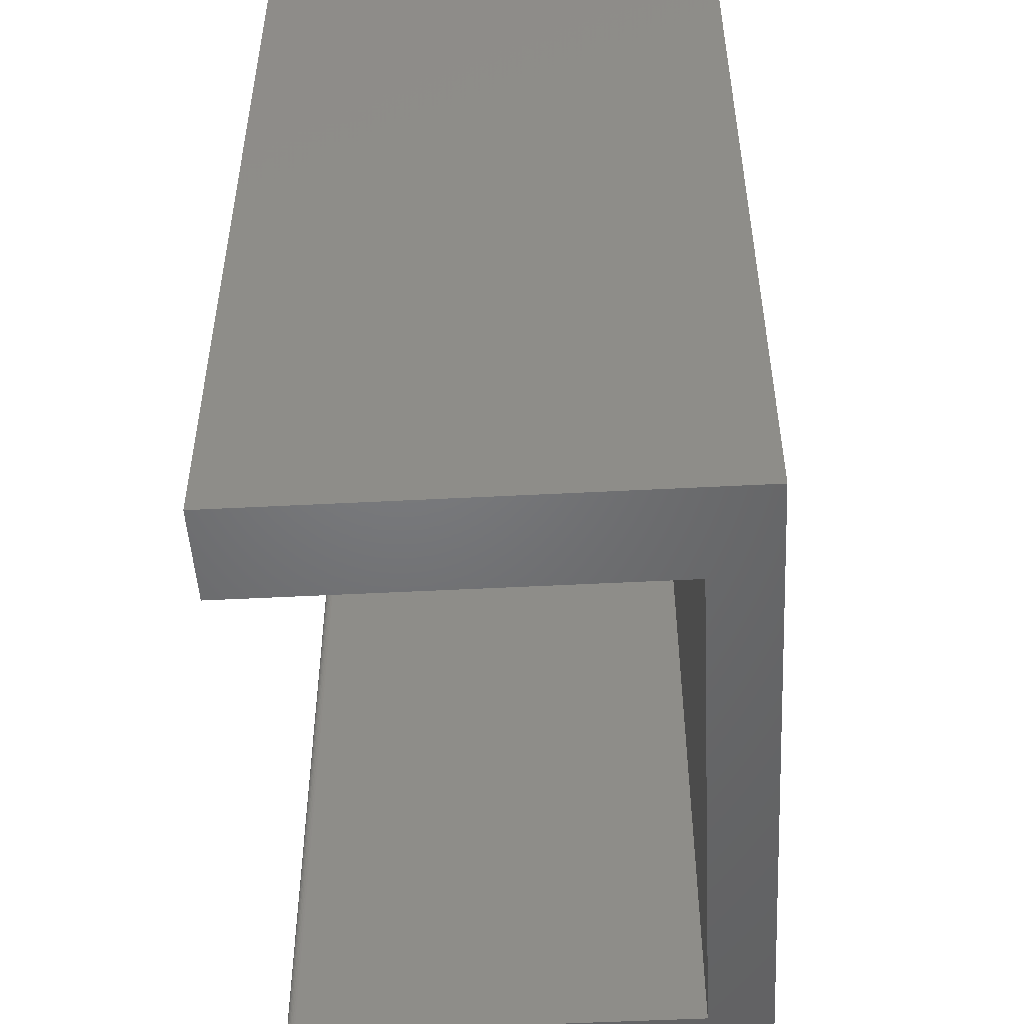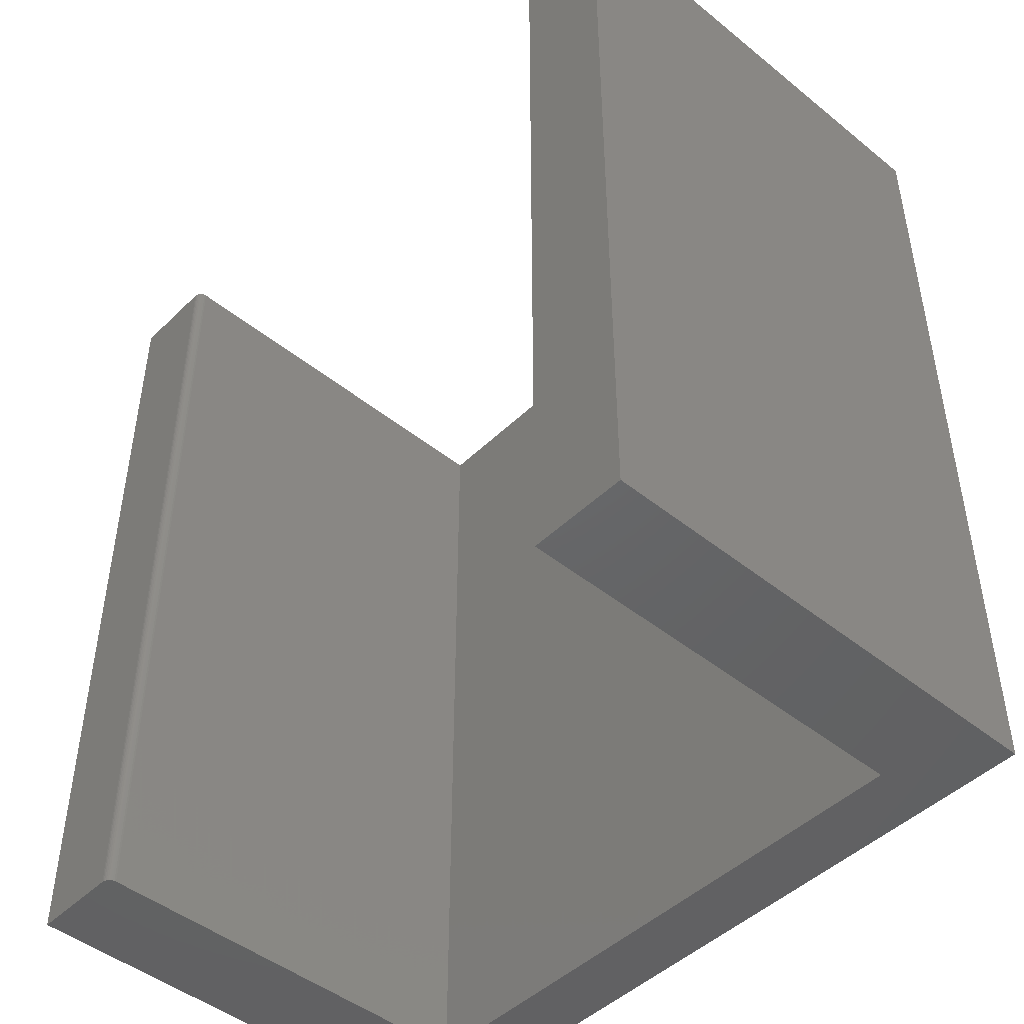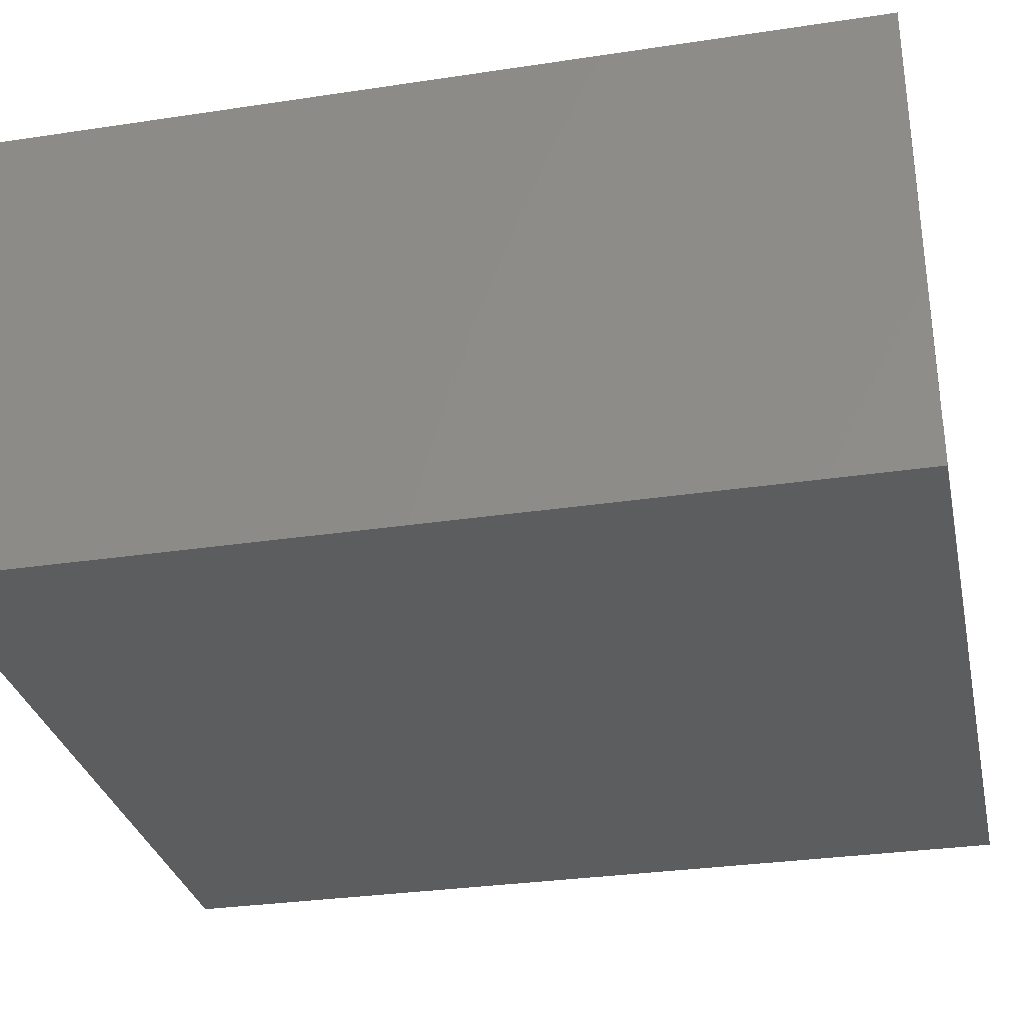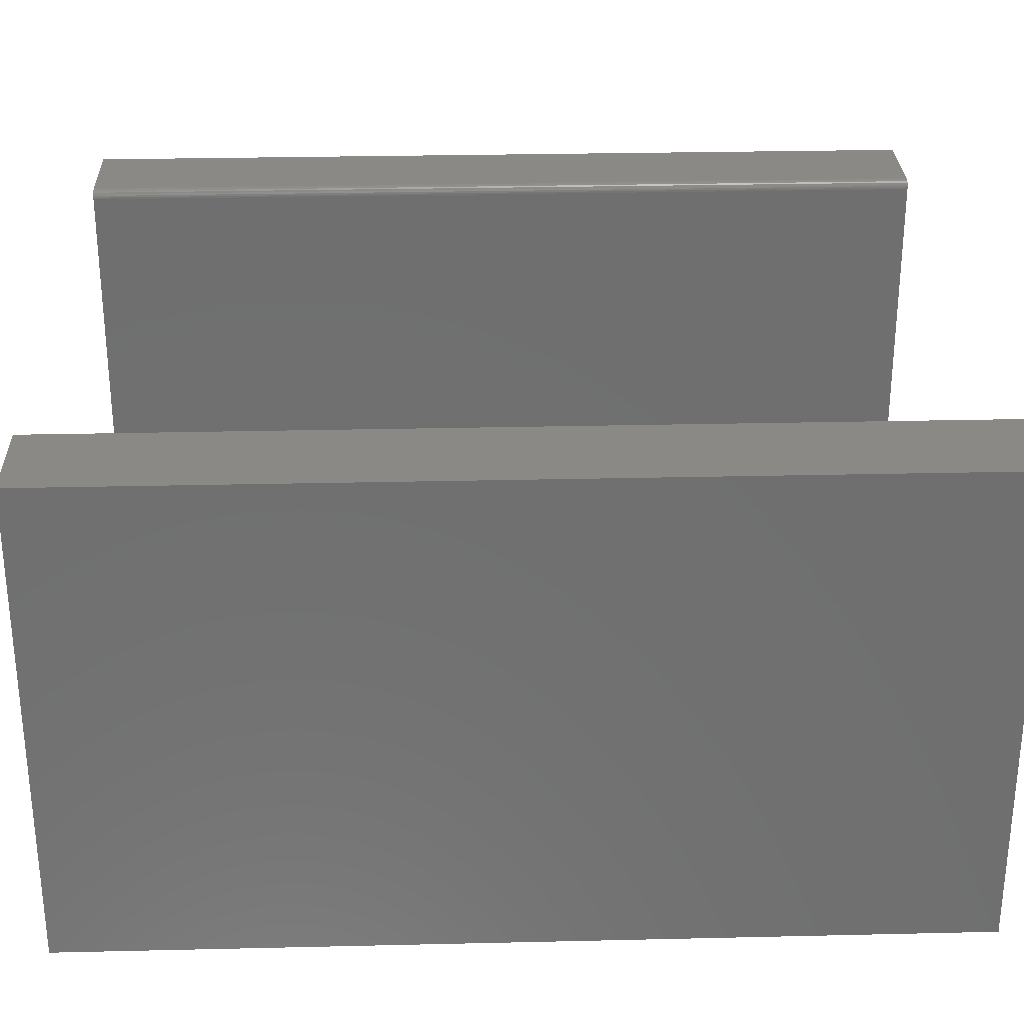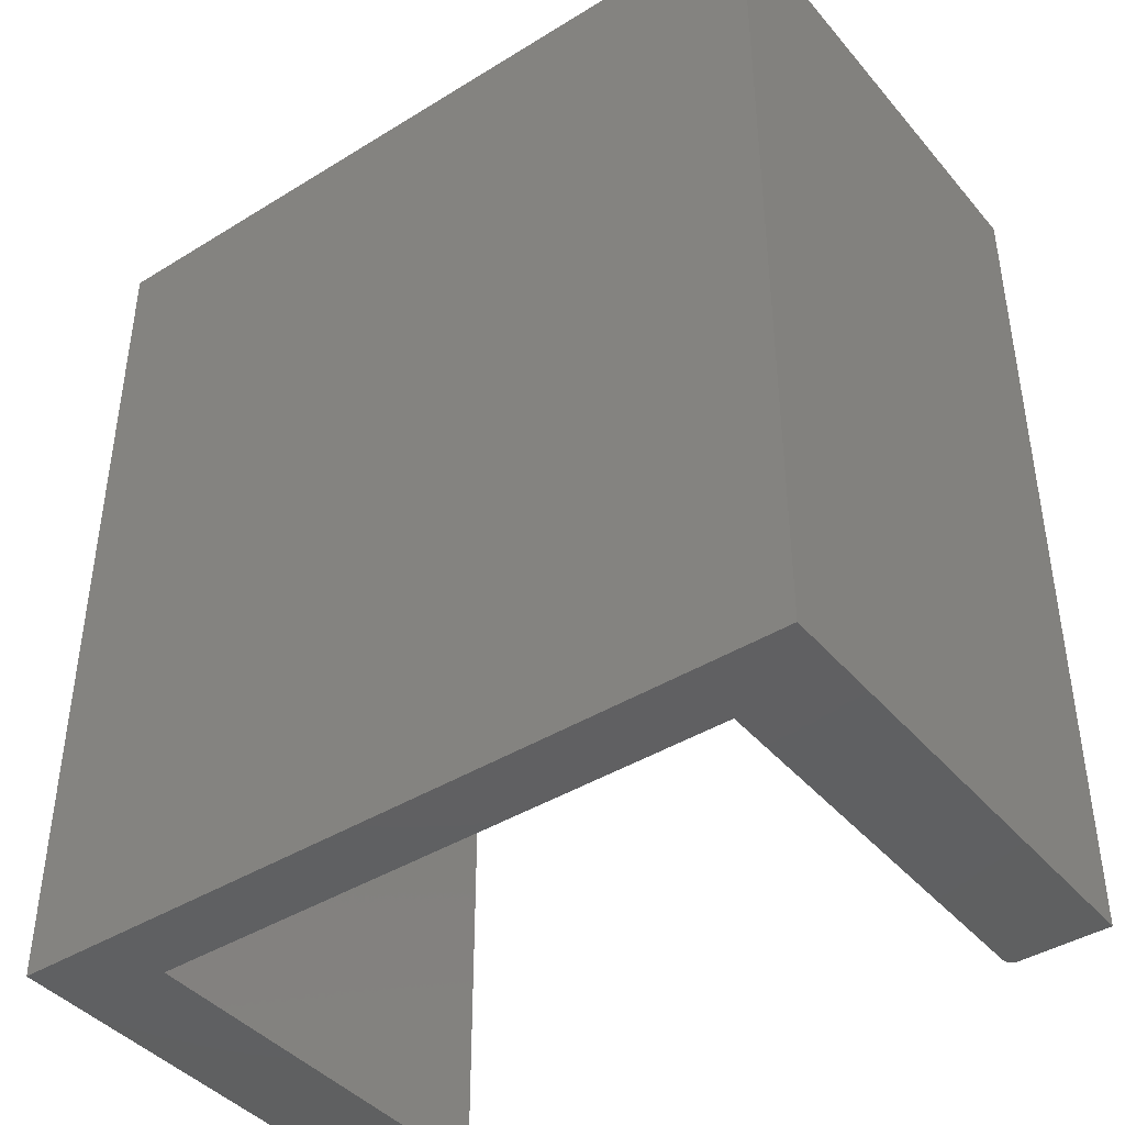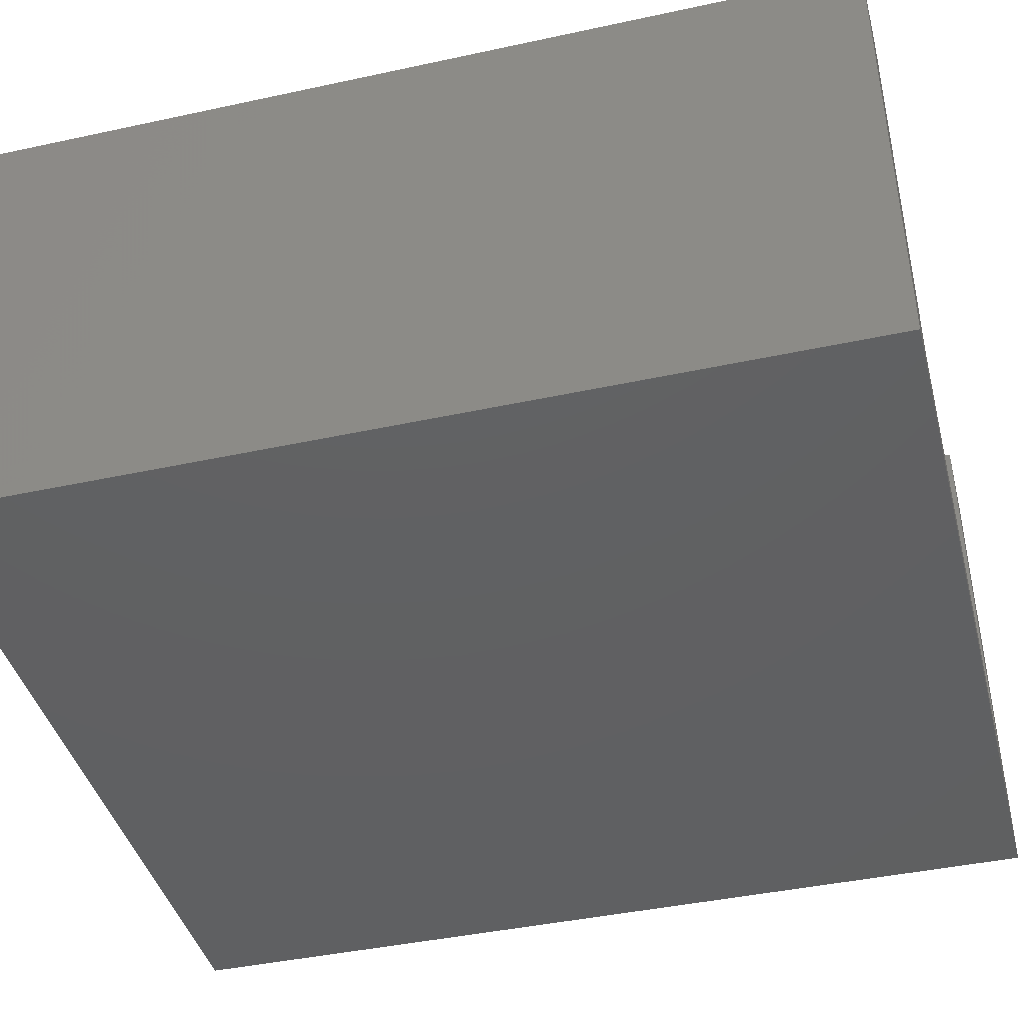
<metadata>
{"format":"stl","ext":"stl","renderer":"f3d","projection":"perspective","resolution":1024,"background":"white","views":[{"elev":-49.7,"azim":93.3,"up":"+Y"},{"elev":-46.6,"azim":47.5,"up":"+Y"},{"elev":-31.1,"azim":102.1,"up":"+Z"},{"elev":28.5,"azim":88.0,"up":"+Z"},{"elev":-41.9,"azim":-143.4,"up":"+Y"},{"elev":-42.0,"azim":-75.4,"up":"+Z"}]}
</metadata>
<code>
# stl→obj: 36 verts, 68 faces
v -0.2521 -0.75 0.4046
v -0.2527 -0.75 0.4076
v -0.2534 -0.75 0.4089
v -0.2522 -0.75 0.4061
v -0.3359 -0.75 0
v -0.0004112 -0.75 -2.055e-17
v 0.2442 -0.75 0.05592
v -0.0004112 -0.75 0.05592
v -0.2521 -0.75 0.05592
v -0.2543 -0.75 0.4101
v -0.2555 -0.75 0.4111
v -0.2569 -0.75 0.4118
v -0.2583 -0.75 0.4123
v -0.2599 -0.75 0.4124
v -0.3359 -0.75 0.4124
v 0.3281 -0.75 0.4124
v 0.2442 -0.75 0.4124
v 0.3281 -0.75 -4.066e-17
v -0.2534 4.583e-18 0.4089
v -0.2527 4.623e-18 0.4076
v -0.2521 4.656e-18 0.4046
v -0.2522 4.648e-18 0.4061
v -0.3359 0 0
v -0.2521 4.656e-18 0.05592
v -0.0004112 1.863e-17 0.05592
v 0.2442 3.221e-17 0.05592
v -0.0004112 1.863e-17 -2.055e-17
v -0.2599 4.223e-18 0.4124
v -0.2583 4.307e-18 0.4123
v -0.2569 4.389e-18 0.4118
v -0.2555 4.464e-18 0.4111
v -0.2543 4.529e-18 0.4101
v -0.3359 1.402e-33 0.4124
v 0.3281 3.686e-17 -4.066e-17
v 0.2442 3.221e-17 0.4124
v 0.3281 3.686e-17 0.4124
f 1 2 3
f 1 4 2
f 5 6 7
f 5 7 8
f 5 8 9
f 5 9 1
f 3 10 11
f 3 11 12
f 3 12 13
f 3 13 14
f 15 5 1
f 15 1 3
f 15 3 14
f 16 17 18
f 18 17 7
f 18 7 6
f 19 20 21
f 20 22 21
f 23 21 24
f 23 24 25
f 23 25 26
f 23 26 27
f 19 28 29
f 19 29 30
f 19 30 31
f 19 31 32
f 33 28 19
f 33 19 21
f 33 21 23
f 27 26 34
f 34 26 35
f 34 35 36
f 28 33 14
f 14 33 15
f 24 21 9
f 9 21 1
f 28 14 29
f 29 14 13
f 29 13 30
f 30 13 12
f 30 12 31
f 31 12 11
f 31 11 32
f 32 11 10
f 32 10 19
f 19 10 3
f 19 3 20
f 20 3 2
f 20 2 22
f 22 2 4
f 22 4 21
f 21 4 1
f 33 23 15
f 15 23 5
f 25 24 8
f 8 24 9
f 26 25 7
f 7 25 8
f 35 26 17
f 17 26 7
f 36 35 16
f 16 35 17
f 34 36 18
f 18 36 16
f 27 34 6
f 6 34 18
f 23 27 5
f 5 27 6

</code>
